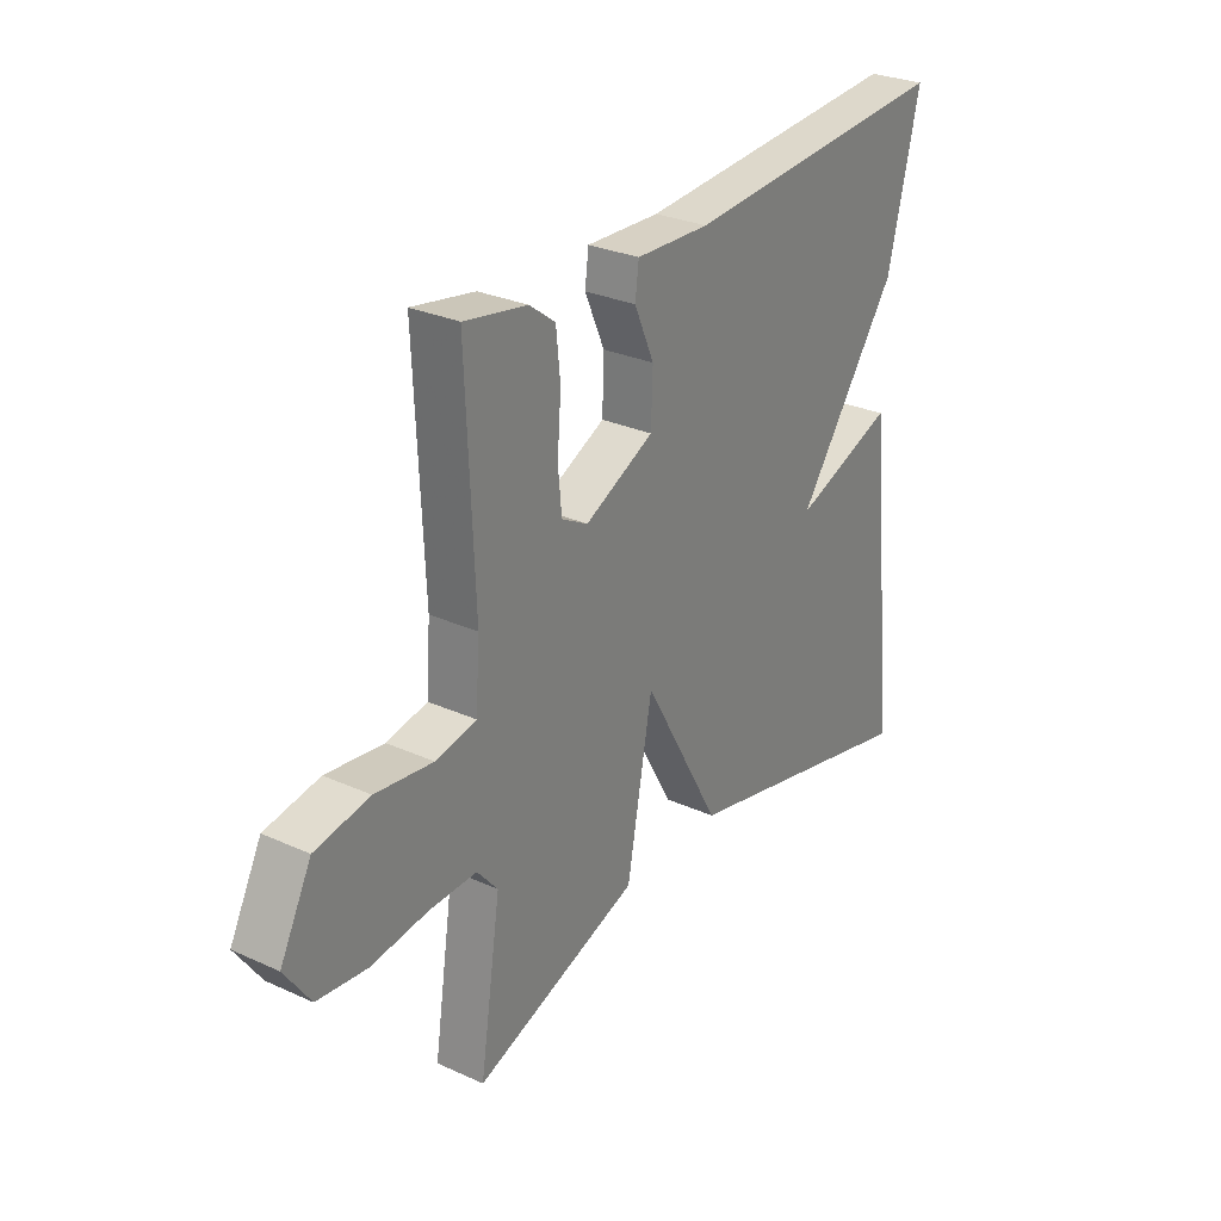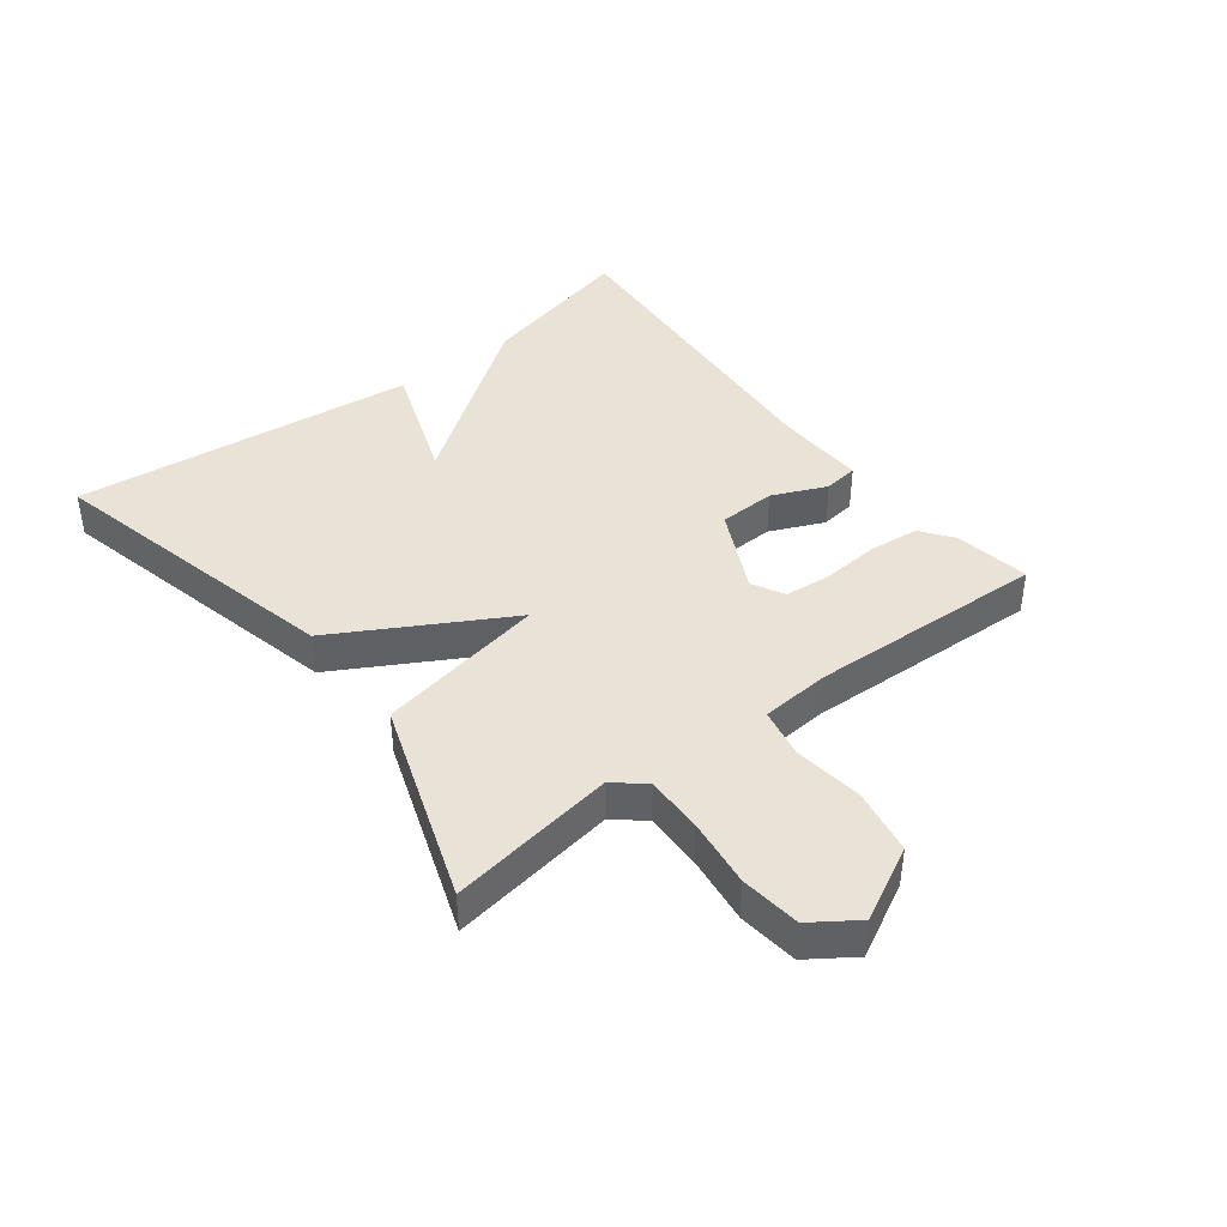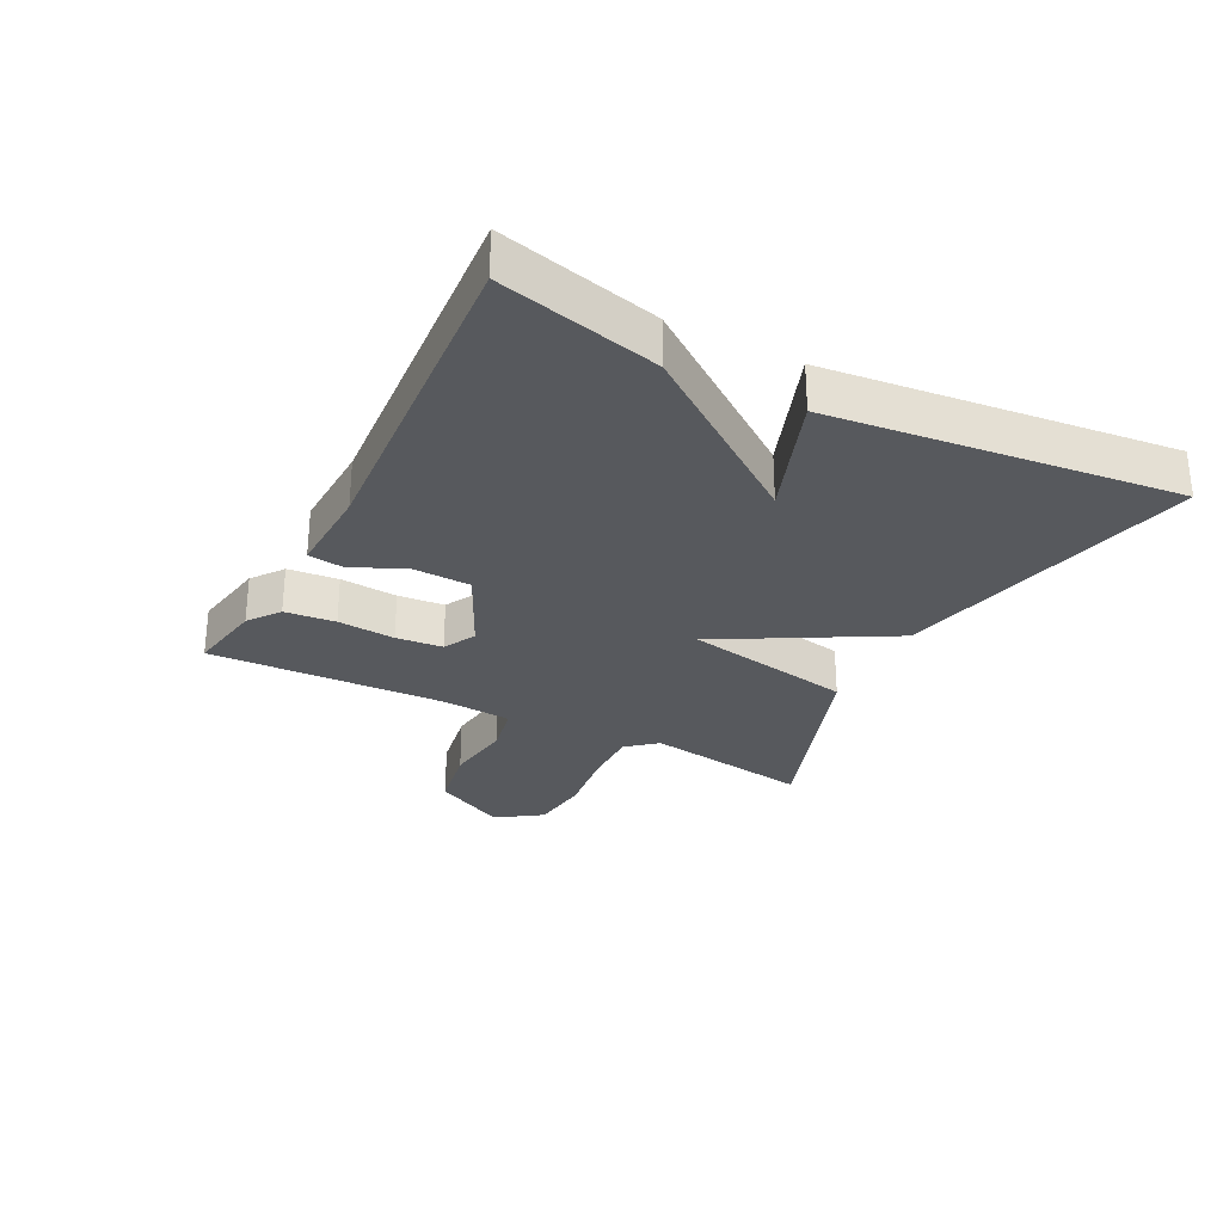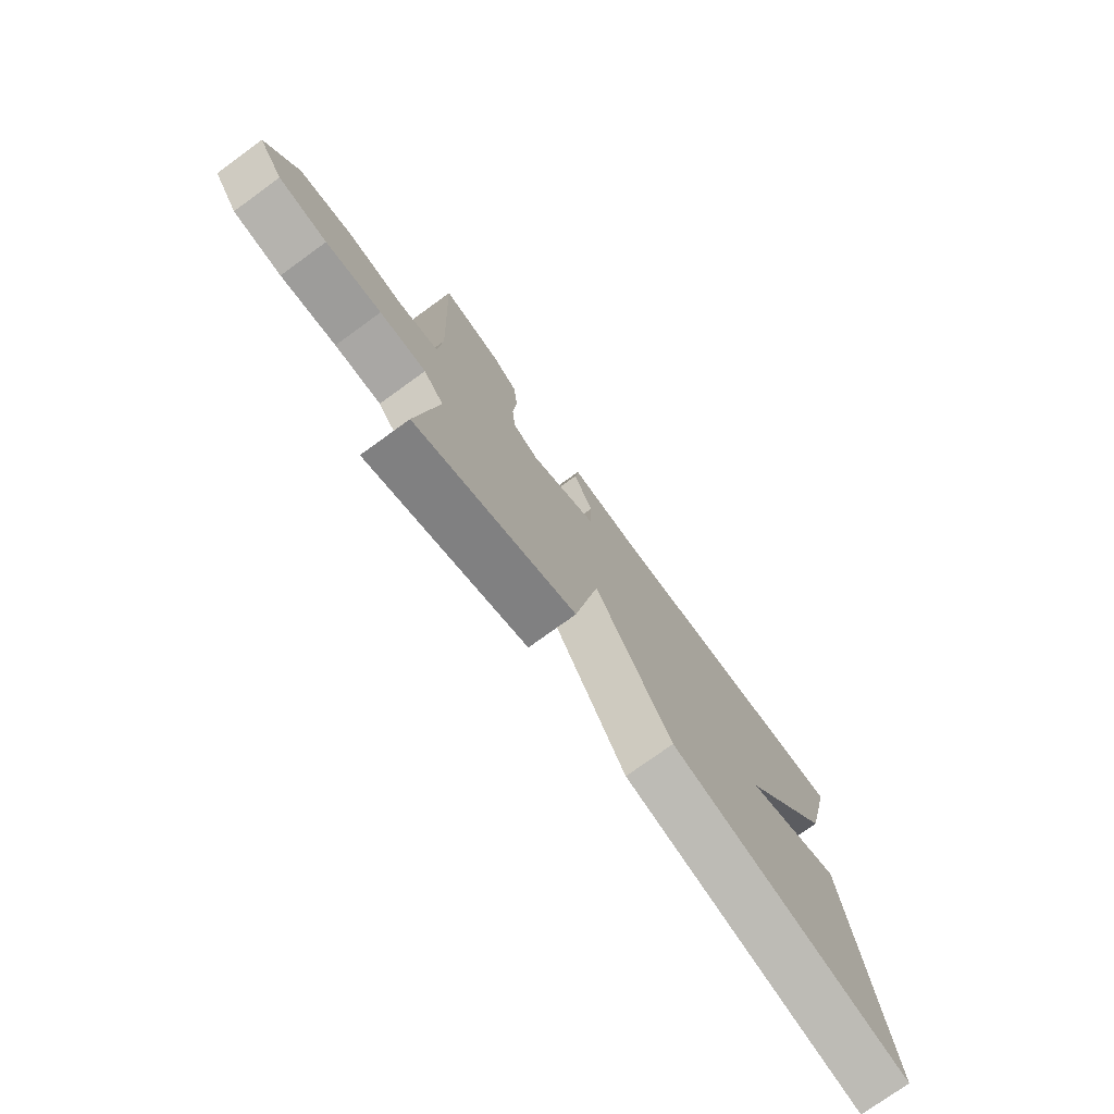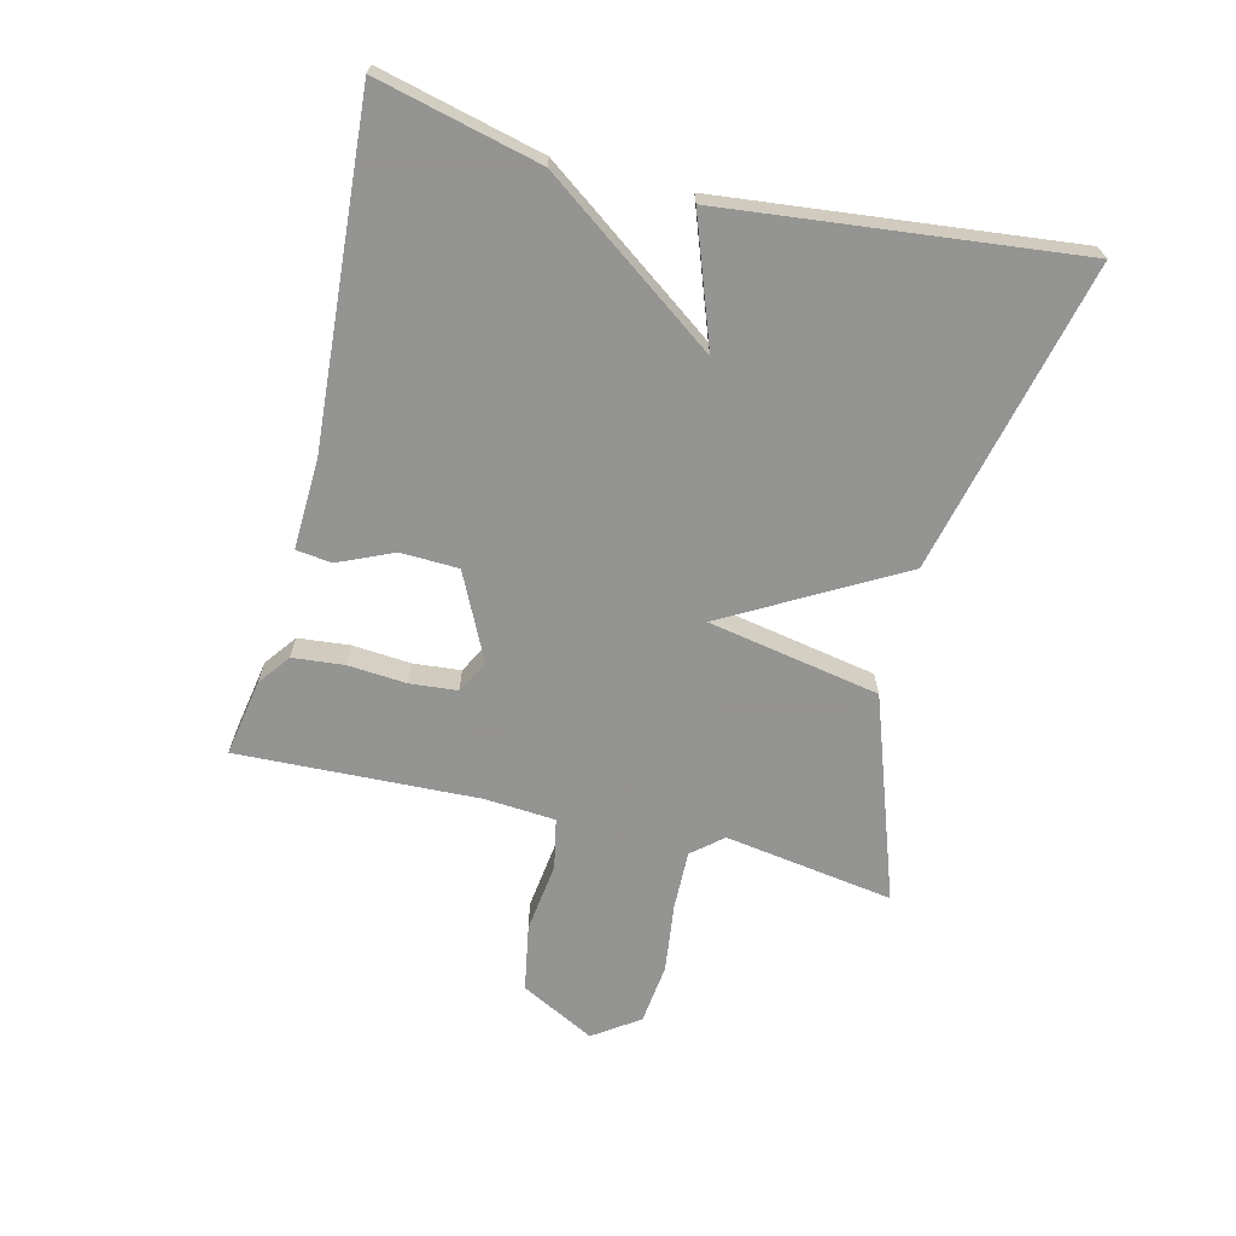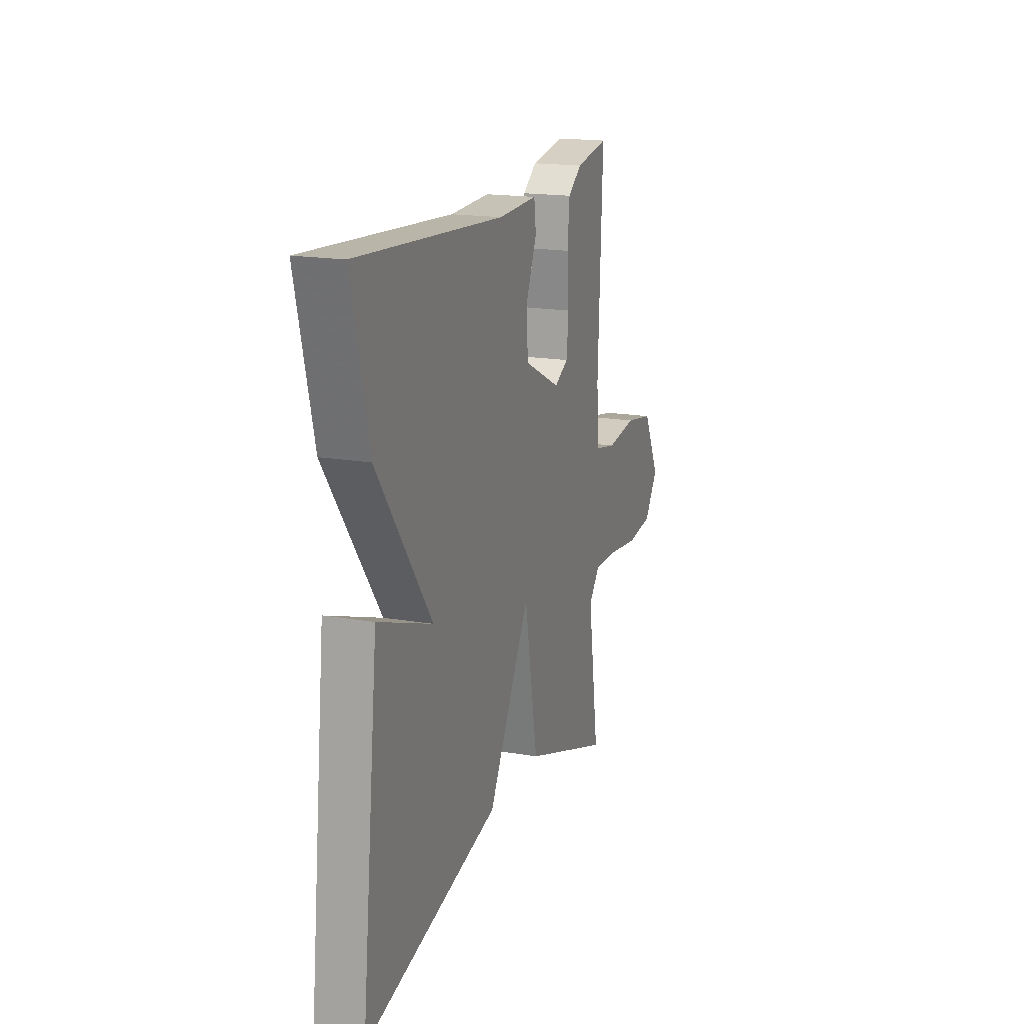
<metadata>
{"format":"obj","ext":"obj","renderer":"f3d","projection":"perspective","resolution":1024,"background":"white","views":[{"elev":28.5,"azim":-55.7,"up":"+Z"},{"elev":41.5,"azim":-127.7,"up":"+Y"},{"elev":-29.1,"azim":62.7,"up":"+Y"},{"elev":-75.7,"azim":-54.1,"up":"+Z"},{"elev":-66.9,"azim":76.0,"up":"+Y"},{"elev":17.5,"azim":108.9,"up":"+Z"}]}
</metadata>
<code>
v -0.5 0.07 -0.5
v -0.46 0.07 -0.236
v -0.5 0.07 -0.189
v -0.591 0.07 -0.191
v -0.7 0.07 -0.205
v -0.795 0.07 -0.194
v -0.844 0.07 -0.123
v -0.784 0.07 -0.007
v -0.68 0.07 0.012
v -0.57 0.07 -0.002
v -0.492 0.07 0.014
v -0.484 0.07 0.124
v -0.5 0.07 0.5
v -0.38 0.07 0.479
v -0.33 0.07 0.442
v -0.322 0.07 0.362
v -0.329 0.07 0.271
v -0.322 0.07 0.197
v -0.271 0.07 0.17
v -0.138 0.07 0.235
v -0.135 0.07 0.325
v -0.173 0.07 0.411
v -0.166 0.07 0.466
v -0.024 0.07 0.461
v 0.5 0.07 0.5
v 0.439 0.07 0.247
v 0.244 0.07 -0.024
v 0.439 0.07 0.047
v 0.5 0.07 -0.5
v 0.018 0.07 -0.388
v -0.133 0.07 -0.12
v -0.182 0.07 -0.388
v -0.5 0 -0.5
v -0.46 0 -0.236
v -0.5 0 -0.189
v -0.591 0 -0.191
v -0.7 0 -0.205
v -0.795 0 -0.194
v -0.844 0 -0.123
v -0.784 0 -0.007
v -0.68 0 0.012
v -0.57 0 -0.002
v -0.492 0 0.014
v -0.484 0 0.124
v -0.5 0 0.5
v -0.38 0 0.479
v -0.33 0 0.442
v -0.322 0 0.362
v -0.329 0 0.271
v -0.322 0 0.197
v -0.271 0 0.17
v -0.138 0 0.235
v -0.135 0 0.325
v -0.173 0 0.411
v -0.166 0 0.466
v -0.024 0 0.461
v 0.5 0 0.5
v 0.439 0 0.247
v 0.244 0 -0.024
v 0.439 0 0.047
v 0.5 0 -0.5
v 0.018 0 -0.388
v -0.133 0 -0.12
v -0.182 0 -0.388
f 31 32 1 2
f 29 30 31
f 27 28 29
f 27 29 31
f 26 27 31
f 25 26 31
f 24 25 31
f 21 22 23 24
f 20 21 24 31
f 31 2 3
f 20 31 3
f 19 20 3
f 15 16 17
f 14 15 17
f 13 14 17
f 12 13 17
f 11 12 17 18
f 8 9 10
f 7 8 10
f 6 7 10
f 5 6 10
f 4 5 10
f 4 10 11
f 11 18 19
f 4 11 19
f 3 4 19
f 34 33 64 63
f 63 62 61
f 61 60 59
f 63 61 59
f 63 59 58
f 63 58 57
f 63 57 56
f 56 55 54 53
f 63 56 53 52
f 35 34 63
f 35 63 52
f 35 52 51
f 49 48 47
f 49 47 46
f 49 46 45
f 49 45 44
f 50 49 44 43
f 42 41 40
f 42 40 39
f 42 39 38
f 42 38 37
f 42 37 36
f 43 42 36
f 51 50 43
f 51 43 36
f 51 36 35
f 1 33 34 2
f 2 34 35 3
f 3 35 36 4
f 4 36 37 5
f 5 37 38 6
f 6 38 39 7
f 7 39 40 8
f 8 40 41 9
f 9 41 42 10
f 10 42 43 11
f 11 43 44 12
f 12 44 45 13
f 13 45 46 14
f 14 46 47 15
f 15 47 48 16
f 16 48 49 17
f 17 49 50 18
f 18 50 51 19
f 19 51 52 20
f 20 52 53 21
f 21 53 54 22
f 22 54 55 23
f 23 55 56 24
f 24 56 57 25
f 25 57 58 26
f 26 58 59 27
f 27 59 60 28
f 28 60 61 29
f 29 61 62 30
f 30 62 63 31
f 31 63 64 32
f 32 64 33 1

</code>
